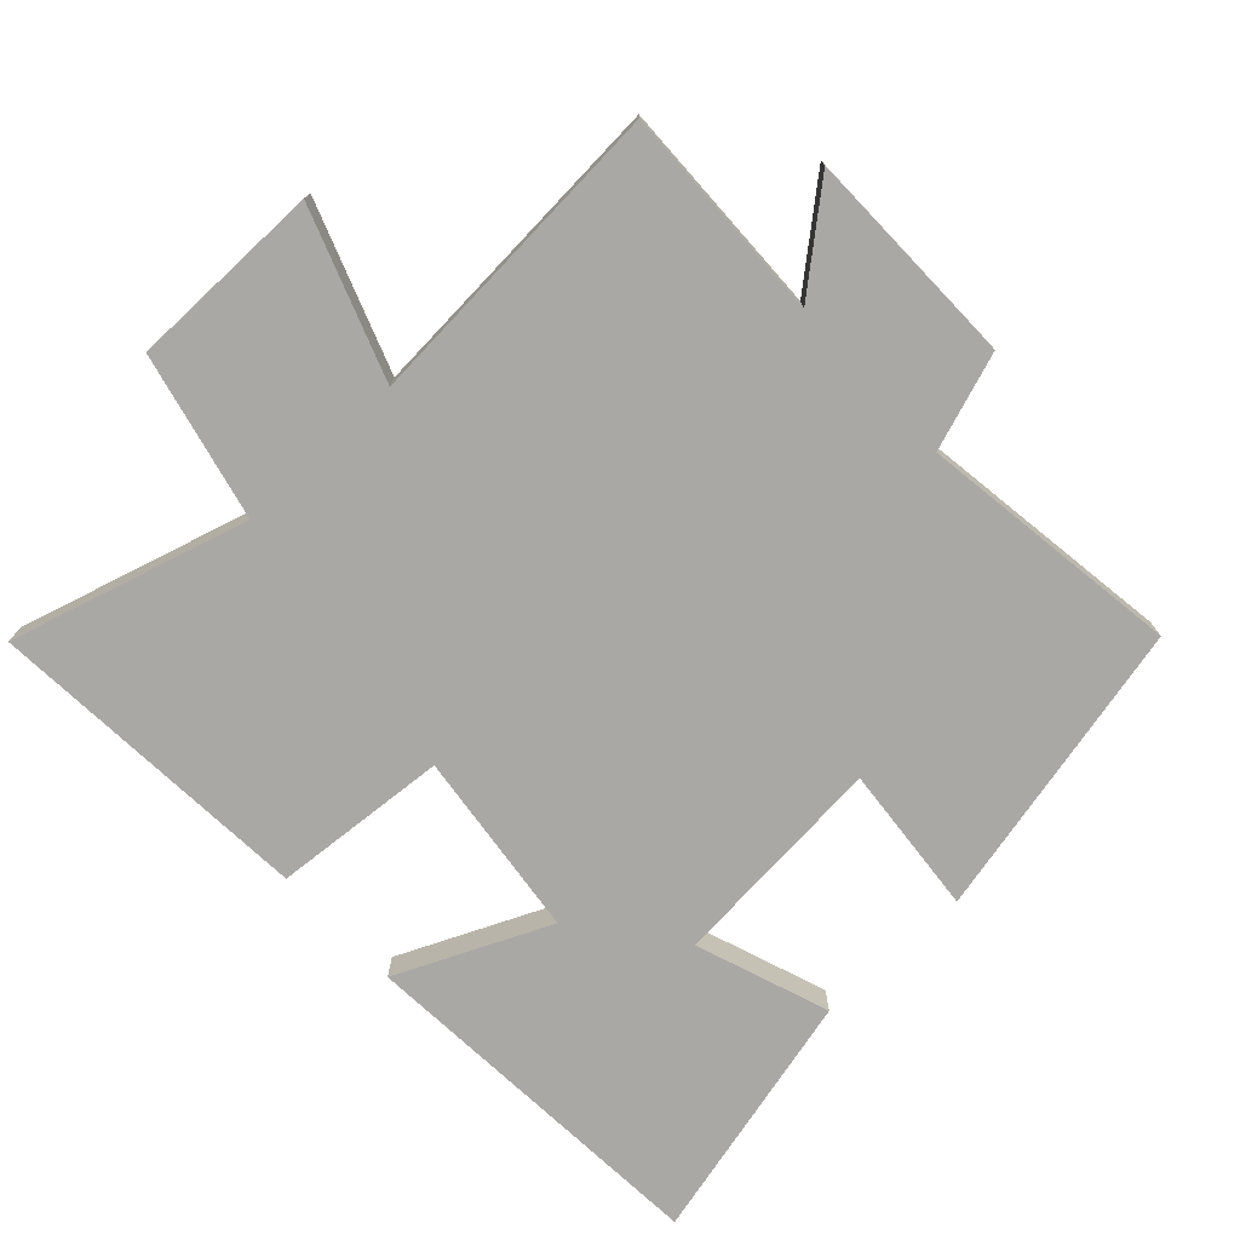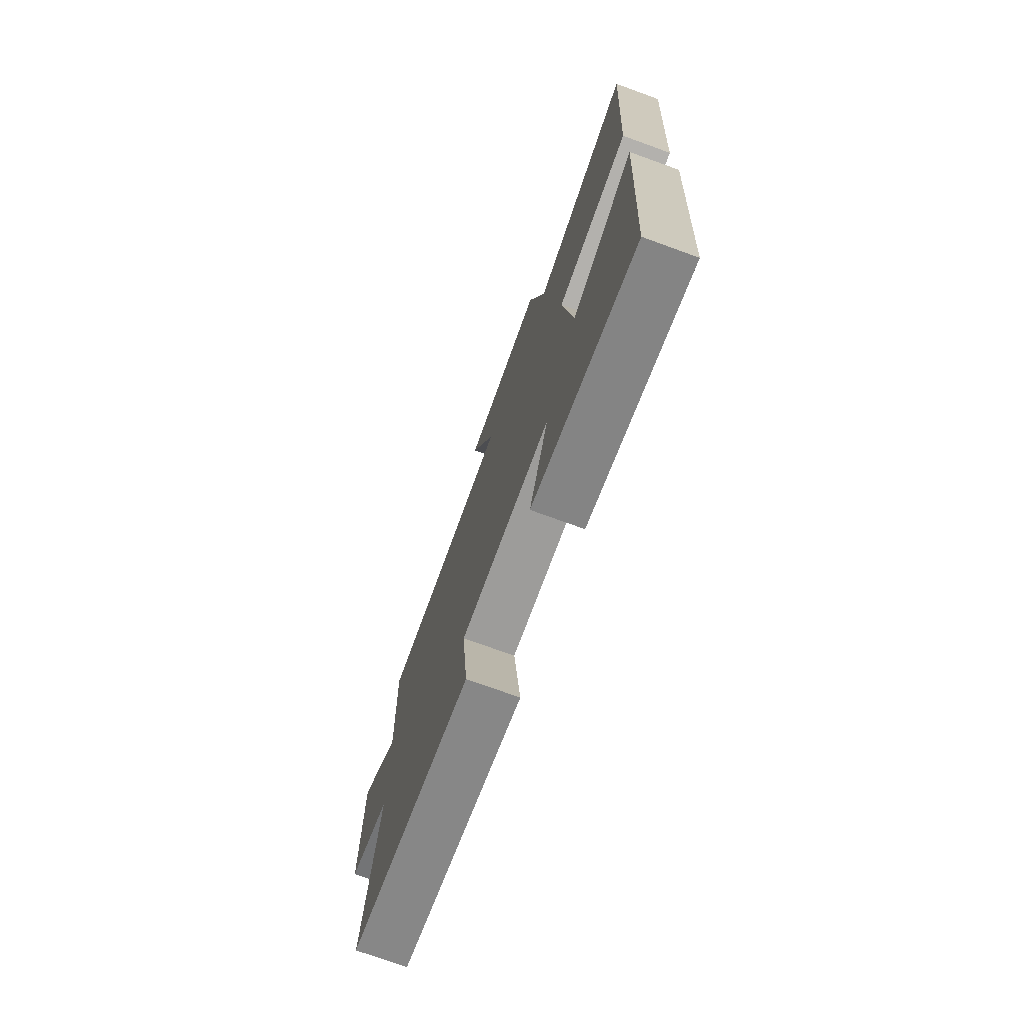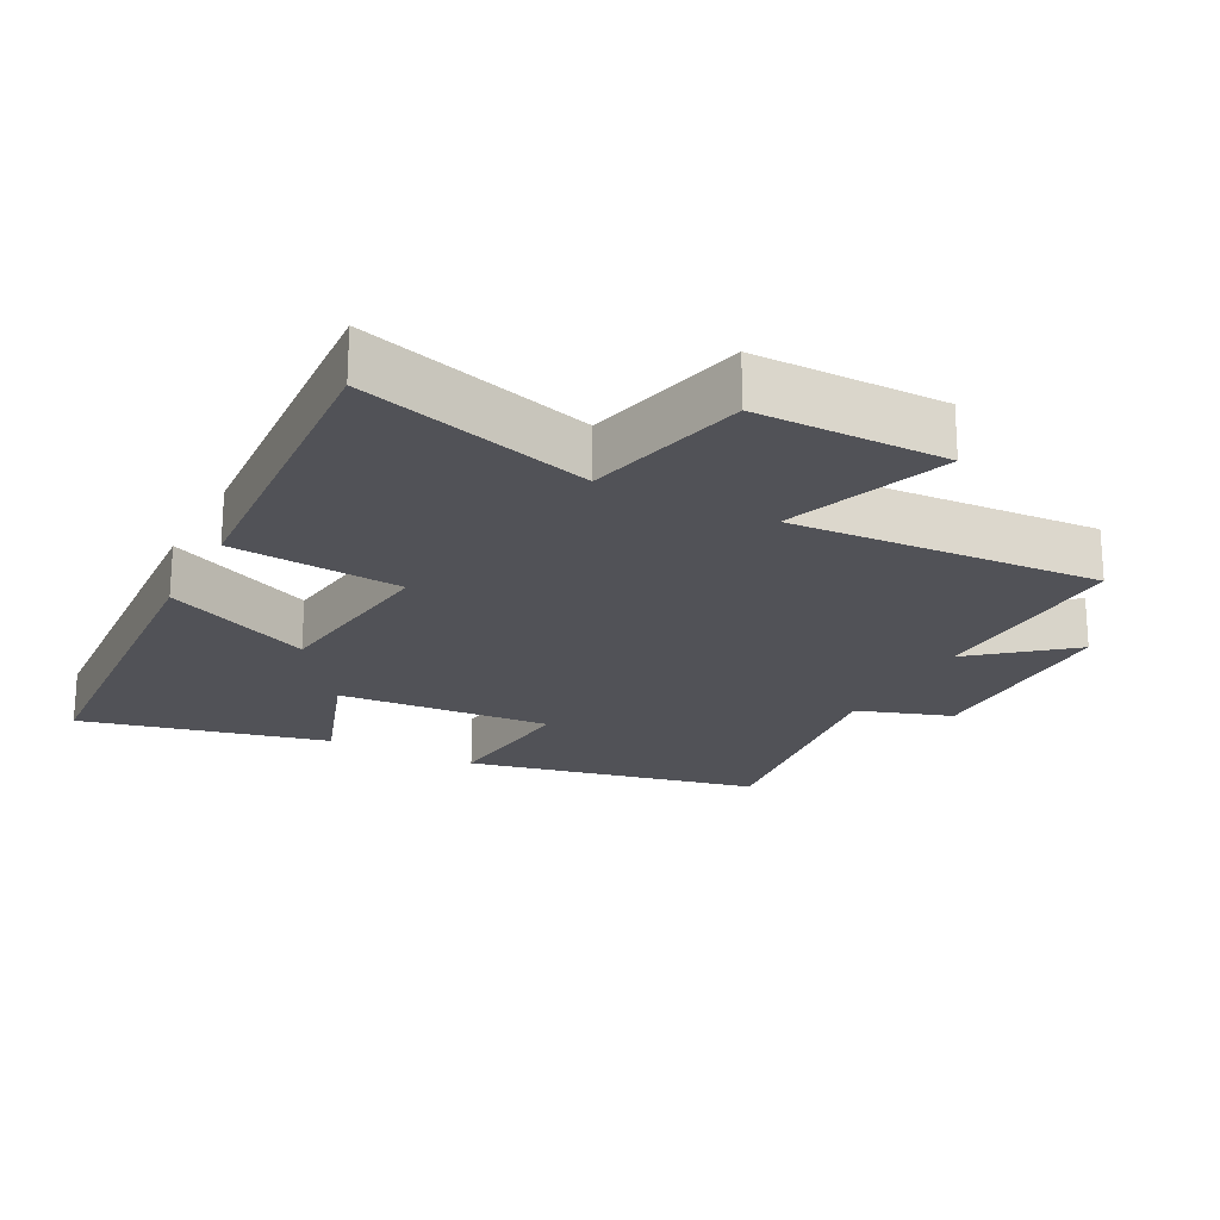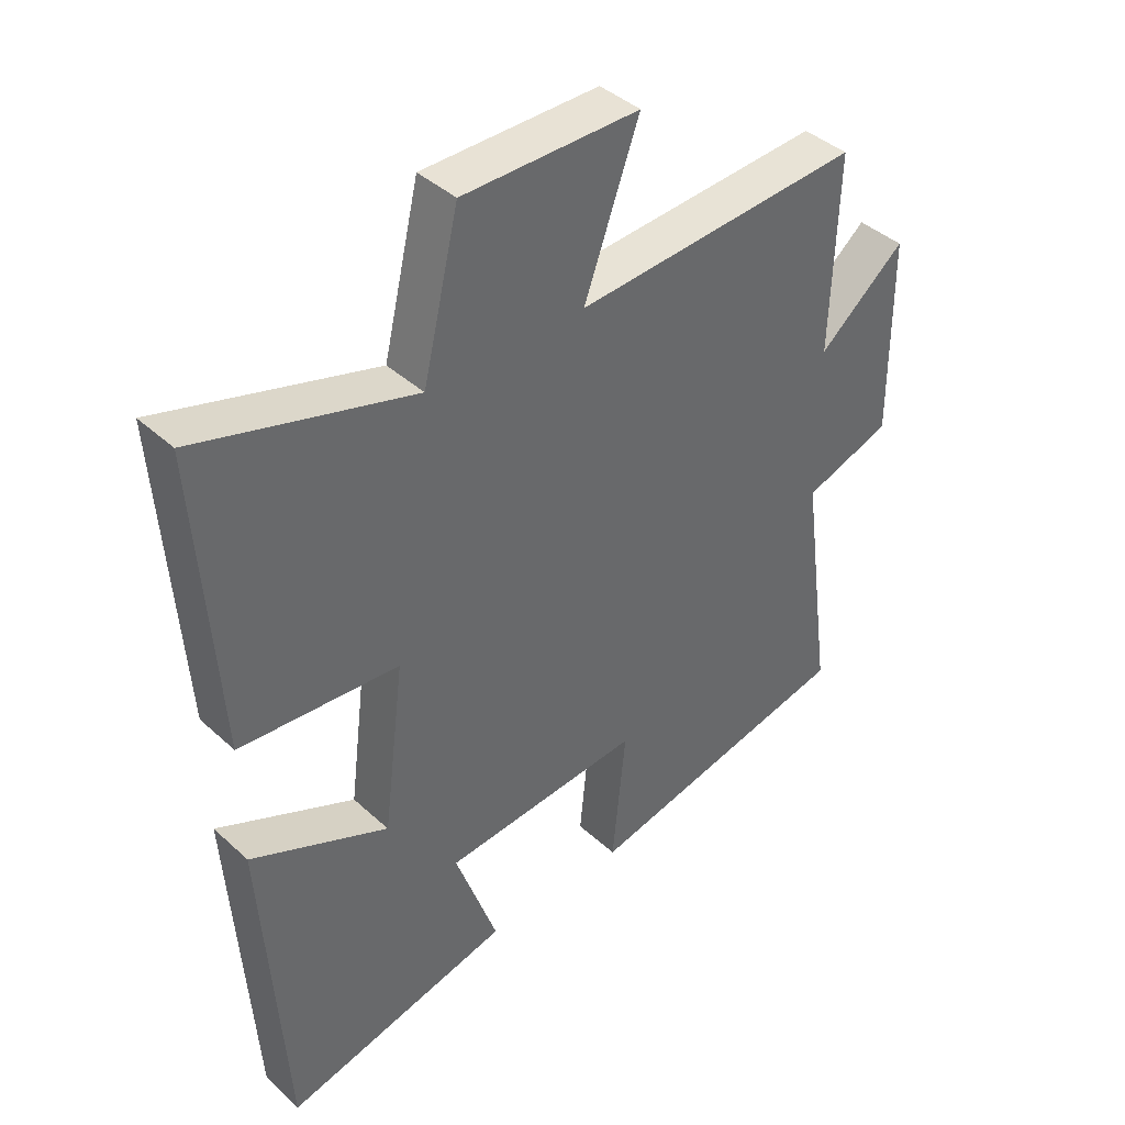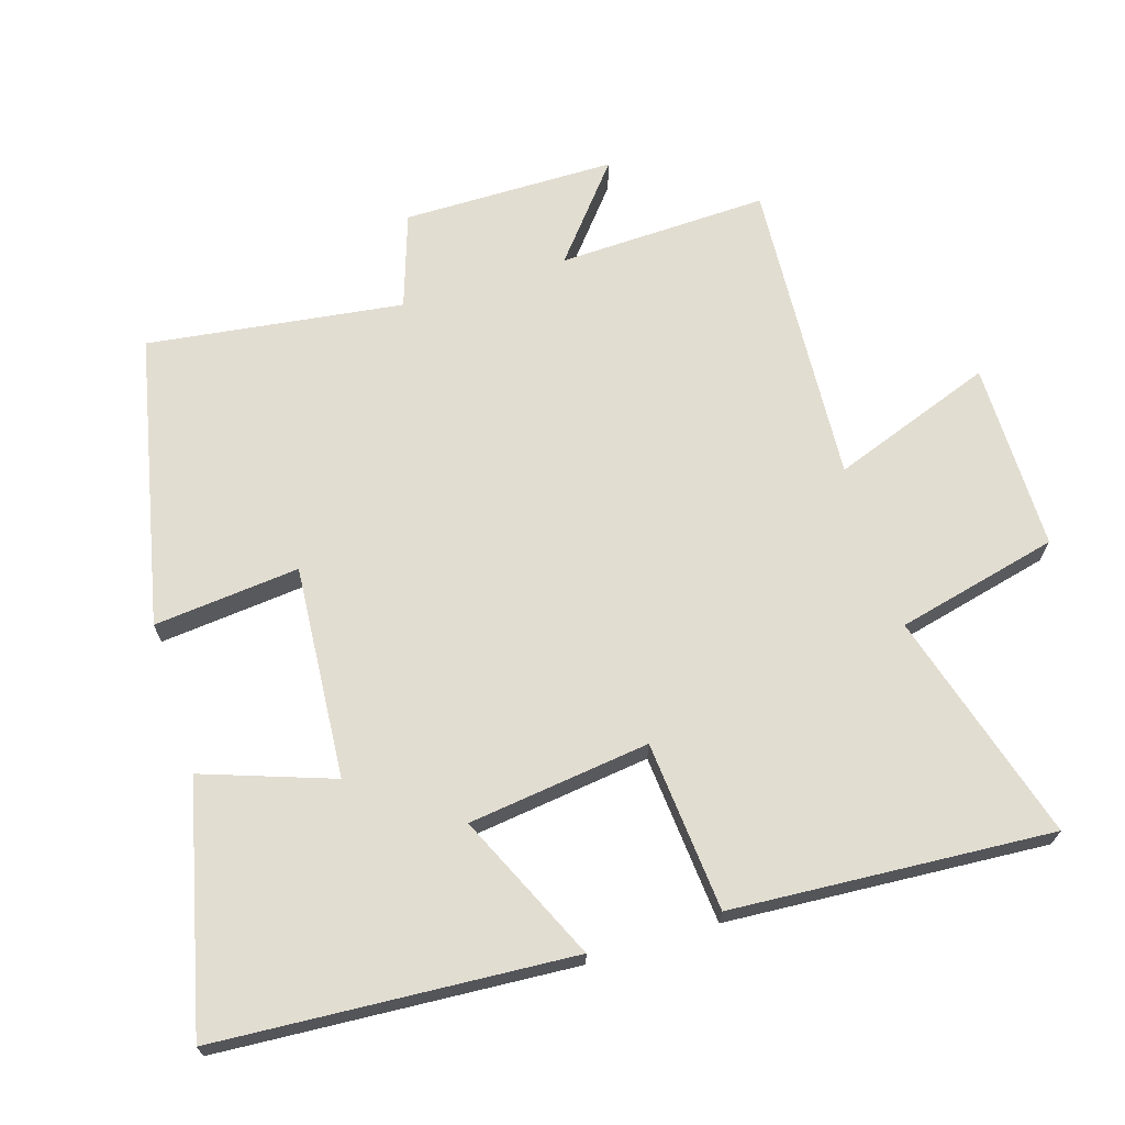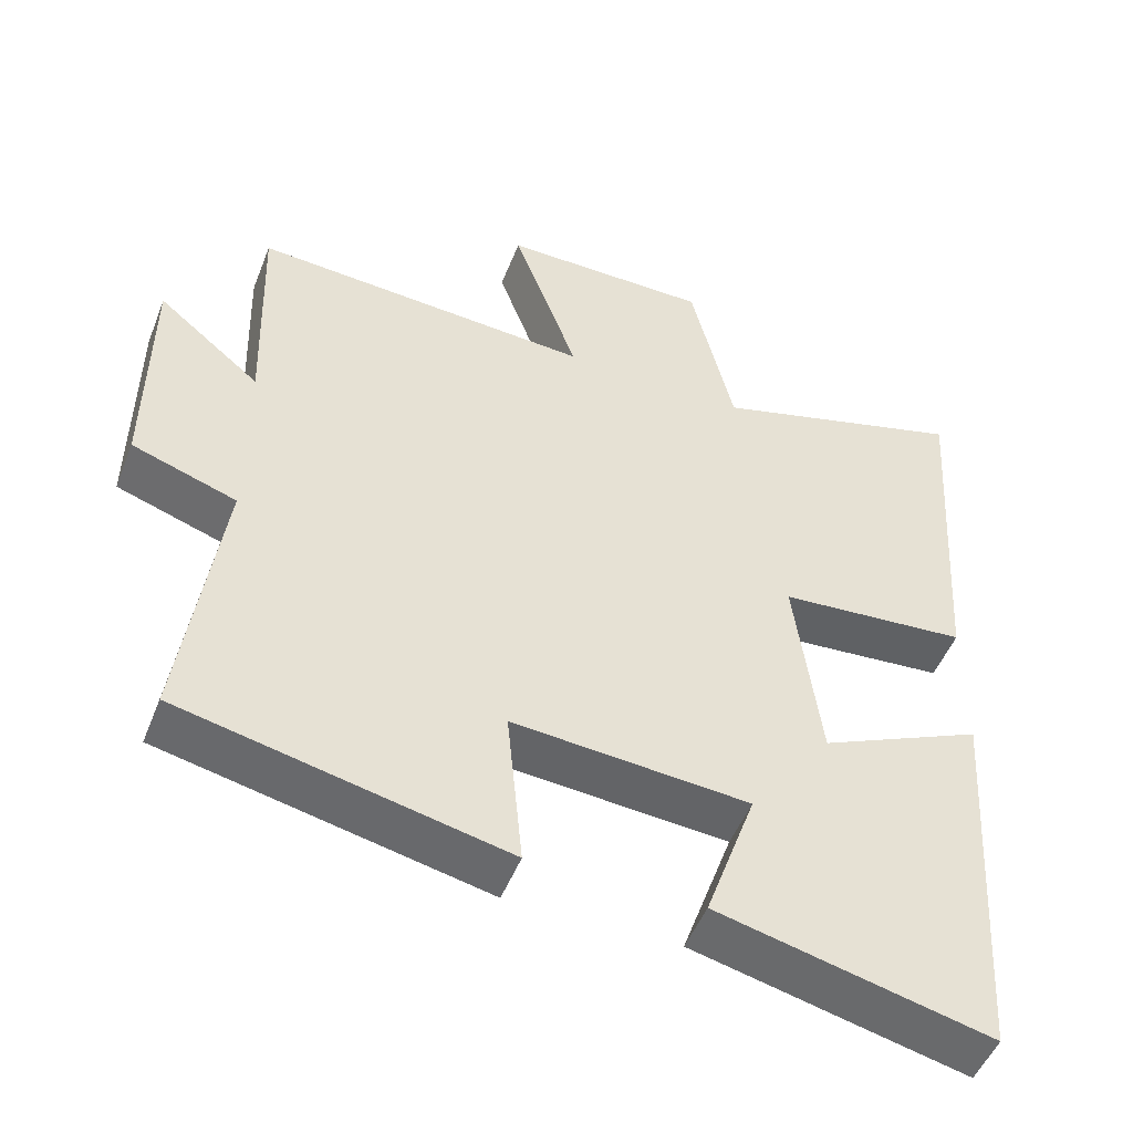
<metadata>
{"format":"obj","ext":"obj","renderer":"f3d","projection":"perspective","resolution":1024,"background":"white","views":[{"elev":-75.1,"azim":43.2,"up":"+Y"},{"elev":-74.6,"azim":-109.9,"up":"+Z"},{"elev":-21.4,"azim":-27.7,"up":"+Y"},{"elev":40.9,"azim":-42.1,"up":"+Z"},{"elev":68.4,"azim":-107.3,"up":"+Y"},{"elev":-50.1,"azim":158.8,"up":"+Z"}]}
</metadata>
<code>
v 0.551 0.07 -0.407
v 0.121 0.07 -0.5
v 0.142 0.07 -0.285
v -0.172 0.07 -0.309
v -0.105 0.07 -0.5
v -0.466 0.07 -0.586
v -0.5 0.07 -0.063
v -0.283 0.07 -0.162
v -0.249 0.07 0.106
v -0.5 0.07 0.127
v -0.531 0.07 0.599
v -0.191 0.07 0.5
v -0.134 0.07 0.739
v 0.144 0.07 0.739
v 0.057 0.07 0.5
v 0.51 0.07 0.528
v 0.5 0.07 0.218
v 0.637 0.07 0.331
v 0.639 0.07 0.017
v 0.5 0.07 -0.03
v 0.551 0 -0.407
v 0.121 0 -0.5
v 0.142 0 -0.285
v -0.172 0 -0.309
v -0.105 0 -0.5
v -0.466 0 -0.586
v -0.5 0 -0.063
v -0.283 0 -0.162
v -0.249 0 0.106
v -0.5 0 0.127
v -0.531 0 0.599
v -0.191 0 0.5
v -0.134 0 0.739
v 0.144 0 0.739
v 0.057 0 0.5
v 0.51 0 0.528
v 0.5 0 0.218
v 0.637 0 0.331
v 0.639 0 0.017
v 0.5 0 -0.03
f 17 18 19 20
f 15 16 17
f 15 17 20
f 12 13 14 15
f 12 15 20 1
f 9 10 11 12
f 8 9 12
f 5 6 7 8
f 4 5 8
f 3 4 8 12
f 1 2 3
f 1 3 12
f 40 39 38 37
f 37 36 35
f 40 37 35
f 35 34 33 32
f 21 40 35 32
f 32 31 30 29
f 32 29 28
f 28 27 26 25
f 28 25 24
f 32 28 24 23
f 23 22 21
f 32 23 21
f 1 21 22 2
f 2 22 23 3
f 3 23 24 4
f 4 24 25 5
f 5 25 26 6
f 6 26 27 7
f 7 27 28 8
f 8 28 29 9
f 9 29 30 10
f 10 30 31 11
f 11 31 32 12
f 12 32 33 13
f 13 33 34 14
f 14 34 35 15
f 15 35 36 16
f 16 36 37 17
f 17 37 38 18
f 18 38 39 19
f 19 39 40 20
f 20 40 21 1

</code>
